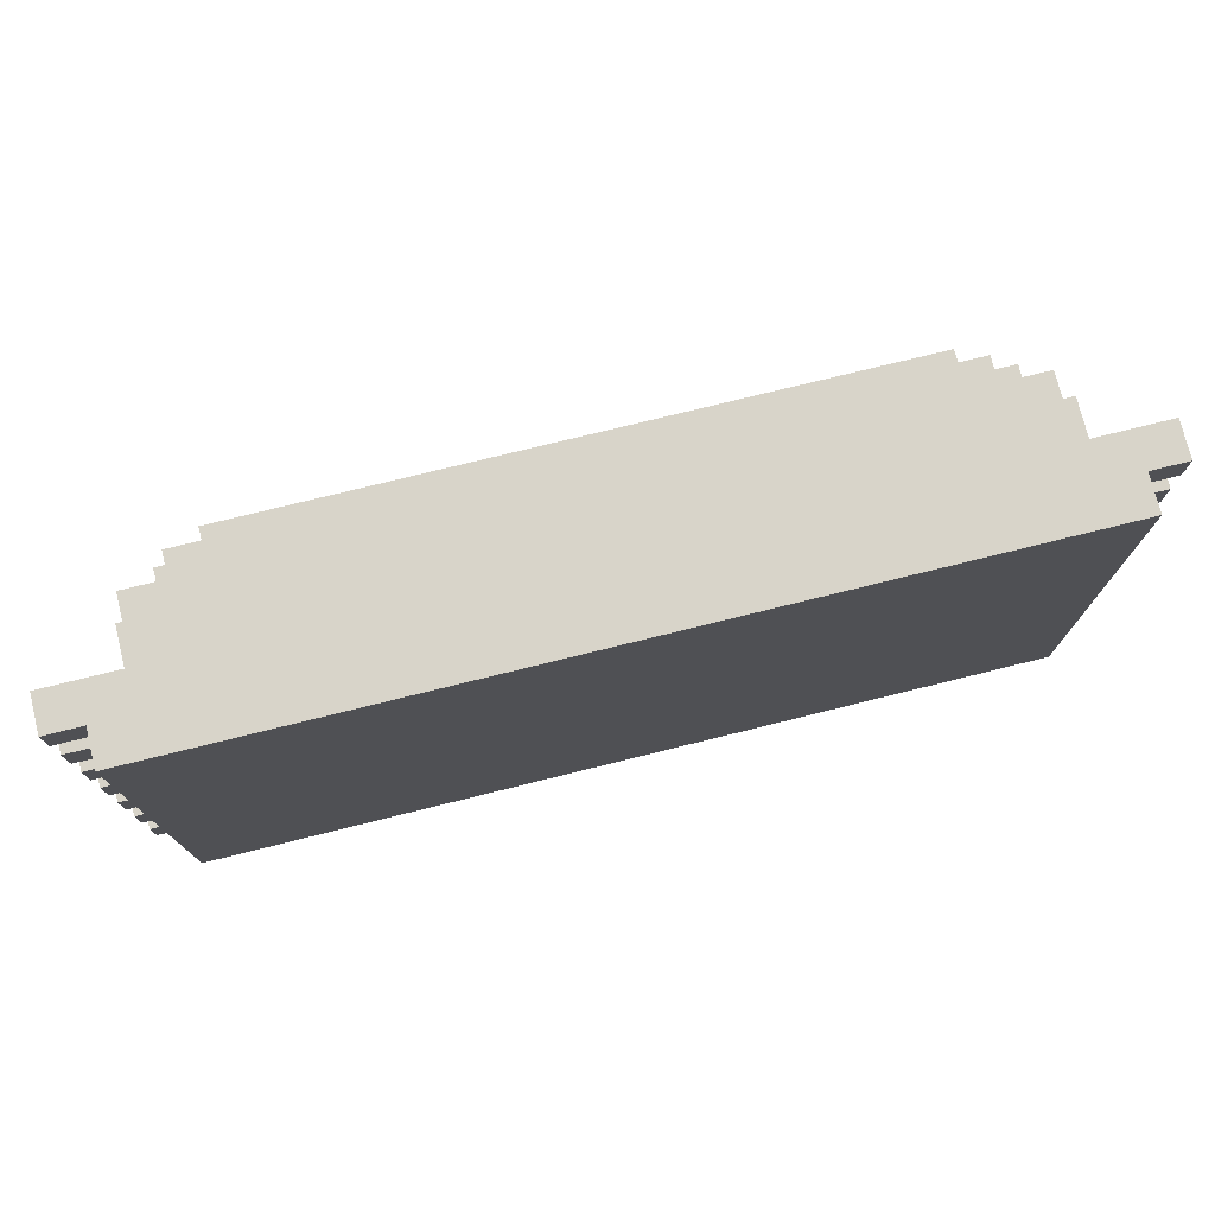
<metadata>
{"format":"obj","ext":"obj","renderer":"f3d","projection":"perspective","resolution":1024,"background":"white","views":[{"elev":75.4,"azim":-13.9,"up":"+Z"}]}
</metadata>
<code>
o Мешок
v -1.248 0.004665 0.6499
v -1.248 -0.09534 0.5499
v -1.248 -0.09534 0.6499
v -1.248 0.004665 0.5499
v -1.248 0.004665 0.4499
v -1.248 -0.09534 0.3499
v -1.248 -0.09534 0.4499
v -1.248 0.004665 0.3499
v -1.248 0.004665 0.2499
v -1.248 -0.09534 0.1499
v -1.248 -0.09534 0.2499
v -1.248 0.004665 0.1499
v -1.248 0.004665 0.04994
v -1.248 -0.09534 -0.05006
v -1.248 -0.09534 0.04994
v -1.248 0.004665 -0.05006
v -1.248 0.004665 -0.1501
v -1.248 -0.09534 -0.2501
v -1.248 -0.09534 -0.1501
v -1.248 0.004665 -0.2501
v -1.248 0.004666 -0.3501
v -1.248 -0.09533 -0.4501
v -1.248 -0.09533 -0.3501
v -1.248 0.004666 -0.4501
v -1.248 0.004666 -0.5501
v -1.248 -0.09533 -0.6501
v -1.248 -0.09533 -0.5501
v -1.248 0.004666 -0.6501
v -1.148 -0.09534 0.6499
v -1.148 -0.1953 -0.6501
v -1.148 -0.1953 0.6499
v -1.148 -0.09534 0.5499
v -1.148 -0.09534 0.4499
v -1.148 -0.09534 0.3499
v -1.148 -0.09534 0.2499
v -1.148 -0.09534 0.1499
v -1.148 -0.09534 0.04994
v -1.148 -0.09534 -0.05006
v -1.148 -0.09534 -0.1501
v -1.148 -0.09534 -0.2501
v -1.148 -0.09533 -0.3501
v -1.148 -0.09533 -0.4501
v -1.148 -0.09533 -0.5501
v -1.148 -0.09533 -0.6501
v -1.148 0.004665 0.5499
v -1.148 0.004665 0.4499
v -1.148 0.004665 0.3499
v -1.148 0.004665 0.2499
v -1.148 0.004665 0.1499
v -1.148 0.004665 0.04994
v -1.148 0.004665 -0.05006
v -1.148 0.004665 -0.1501
v -1.148 0.004665 -0.2501
v -1.148 0.004666 -0.3501
v -1.148 0.004666 -0.4501
v -1.148 0.004666 -0.5501
v -1.048 0.1047 0.6499
v -1.048 0.004666 -0.6501
v -1.048 0.004665 0.6499
v -1.048 0.1047 0.5499
v -1.048 0.1047 -0.5501
v -1.048 0.1047 -0.6501
v -1.048 0.2047 0.5499
v -1.048 0.2047 -0.5501
v -0.948 0.2047 0.6499
v -0.948 0.1047 0.5499
v -0.948 0.1047 0.6499
v -0.948 0.2047 0.5499
v -0.948 0.2047 -0.5501
v -0.948 0.1047 -0.6501
v -0.948 0.1047 -0.5501
v -0.948 0.2047 -0.6501
v -0.948 0.3047 0.4499
v -0.948 0.2047 -0.4501
v -0.948 0.2047 0.4499
v -0.948 0.3047 -0.4501
v -0.848 0.3047 0.5499
v -0.848 0.2047 0.4499
v -0.848 0.2047 0.5499
v -0.848 0.3047 0.4499
v -0.848 0.3047 -0.4501
v -0.848 0.2047 -0.5501
v -0.848 0.2047 -0.4501
v -0.848 0.3047 -0.5501
v 0.852 0.2047 0.5499
v 0.852 0.2047 0.4499
v 0.852 0.3047 0.5499
v 0.852 0.3047 0.4499
v 0.852 0.2047 -0.4501
v 0.852 0.2047 -0.5501
v 0.852 0.3047 -0.4501
v 0.852 0.3047 -0.5501
v 0.952 0.1047 0.6499
v 0.952 0.1047 0.5499
v 0.952 0.2047 0.6499
v 0.952 0.2047 0.5499
v 0.952 0.1047 -0.5501
v 0.952 0.1047 -0.6501
v 0.952 0.2047 -0.5501
v 0.952 0.2047 -0.6501
v 0.952 0.2047 0.4499
v 0.952 0.2047 -0.4501
v 0.952 0.3047 0.4499
v 0.952 0.3047 -0.4501
v 1.052 0.004665 0.6499
v 1.052 0.004666 -0.6501
v 1.052 0.1047 0.6499
v 1.052 0.1047 0.5499
v 1.052 0.1047 -0.5501
v 1.052 0.1047 -0.6501
v 1.052 0.2047 0.5499
v 1.052 0.2047 -0.5501
v 1.152 -0.1953 0.6499
v 1.152 -0.1953 -0.6501
v 1.152 -0.09534 0.6499
v 1.152 -0.09534 0.5499
v 1.152 -0.09534 0.4499
v 1.152 -0.09534 0.3499
v 1.152 -0.09534 0.2499
v 1.152 -0.09534 0.1499
v 1.152 -0.09534 0.04994
v 1.152 -0.09534 -0.05006
v 1.152 -0.09534 -0.1501
v 1.152 -0.09534 -0.2501
v 1.152 -0.09533 -0.3501
v 1.152 -0.09533 -0.4501
v 1.152 -0.09533 -0.5501
v 1.152 -0.09533 -0.6501
v 1.152 0.004665 0.5499
v 1.152 0.004665 0.4499
v 1.152 0.004665 0.3499
v 1.152 0.004665 0.2499
v 1.152 0.004665 0.1499
v 1.152 0.004665 0.04994
v 1.152 0.004665 -0.05006
v 1.152 0.004665 -0.1501
v 1.152 0.004665 -0.2501
v 1.152 0.004666 -0.3501
v 1.152 0.004666 -0.4501
v 1.152 0.004666 -0.5501
v 1.252 -0.09534 0.6499
v 1.252 -0.09534 0.5499
v 1.252 0.004665 0.6499
v 1.252 0.004665 0.5499
v 1.252 -0.09534 0.4499
v 1.252 -0.09534 0.3499
v 1.252 0.004665 0.4499
v 1.252 0.004665 0.3499
v 1.252 -0.09534 0.2499
v 1.252 -0.09534 0.1499
v 1.252 0.004665 0.2499
v 1.252 0.004665 0.1499
v 1.252 -0.09534 0.04994
v 1.252 -0.09534 -0.05006
v 1.252 0.004665 0.04994
v 1.252 0.004665 -0.05006
v 1.252 -0.09534 -0.1501
v 1.252 -0.09534 -0.2501
v 1.252 0.004665 -0.1501
v 1.252 0.004665 -0.2501
v 1.252 -0.09533 -0.3501
v 1.252 -0.09533 -0.4501
v 1.252 0.004666 -0.3501
v 1.252 0.004666 -0.4501
v 1.252 -0.09533 -0.5501
v 1.252 -0.09533 -0.6501
v 1.252 0.004666 -0.5501
v 1.252 0.004666 -0.6501
v -1.148 -0.09534 0.6499
v -1.248 0.004665 0.6499
v -1.248 -0.09534 0.6499
v -1.048 0.004665 0.6499
v -1.148 -0.1953 0.6499
v -0.948 0.1047 0.6499
v -1.048 0.1047 0.6499
v -0.348 -0.1953 0.6499
v -0.948 0.2047 0.6499
v -0.348 0.2047 0.6499
v -0.248 -0.1953 0.6499
v -0.248 0.2047 0.6499
v 0.252 -0.1953 0.6499
v 0.252 0.2047 0.6499
v 0.352 -0.1953 0.6499
v 0.352 0.2047 0.6499
v 0.952 0.1047 0.6499
v 0.952 0.2047 0.6499
v 1.052 0.004665 0.6499
v 1.052 0.1047 0.6499
v 1.152 -0.1953 0.6499
v 1.152 -0.09534 0.6499
v 1.252 -0.09534 0.6499
v 1.252 0.004665 0.6499
v -0.948 0.1047 0.5499
v -1.048 0.2047 0.5499
v -1.048 0.1047 0.5499
v -0.948 0.2047 0.5499
v -0.348 0.2047 0.5499
v -0.848 0.3047 0.5499
v -0.848 0.2047 0.5499
v -0.348 0.3047 0.5499
v -0.248 0.2047 0.5499
v -0.248 0.3047 0.5499
v 0.252 0.2047 0.5499
v 0.252 0.3047 0.5499
v 0.352 0.2047 0.5499
v 0.352 0.3047 0.5499
v 0.852 0.2047 0.5499
v 0.852 0.3047 0.5499
v 1.052 0.1047 0.5499
v 0.952 0.2047 0.5499
v 0.952 0.1047 0.5499
v 1.052 0.2047 0.5499
v -1.148 -0.09534 0.4499
v -1.248 0.004665 0.4499
v -1.248 -0.09534 0.4499
v -1.148 0.004665 0.4499
v -0.848 0.2047 0.4499
v -0.948 0.3047 0.4499
v -0.948 0.2047 0.4499
v -0.848 0.3047 0.4499
v 0.952 0.2047 0.4499
v 0.852 0.3047 0.4499
v 0.852 0.2047 0.4499
v 0.952 0.3047 0.4499
v 1.252 -0.09534 0.4499
v 1.152 0.004665 0.4499
v 1.152 -0.09534 0.4499
v 1.252 0.004665 0.4499
v -1.148 -0.09534 0.2499
v -1.248 0.004665 0.2499
v -1.248 -0.09534 0.2499
v -1.148 0.004665 0.2499
v 1.252 -0.09534 0.2499
v 1.152 0.004665 0.2499
v 1.152 -0.09534 0.2499
v 1.252 0.004665 0.2499
v -1.148 -0.09534 0.04994
v -1.248 0.004665 0.04994
v -1.248 -0.09534 0.04994
v -1.148 0.004665 0.04994
v 1.252 -0.09534 0.04994
v 1.152 0.004665 0.04994
v 1.152 -0.09534 0.04994
v 1.252 0.004665 0.04994
v -1.148 -0.09534 -0.1501
v -1.248 0.004665 -0.1501
v -1.248 -0.09534 -0.1501
v -1.148 0.004665 -0.1501
v 1.252 -0.09534 -0.1501
v 1.152 0.004665 -0.1501
v 1.152 -0.09534 -0.1501
v 1.252 0.004665 -0.1501
v -1.148 -0.09533 -0.3501
v -1.248 0.004666 -0.3501
v -1.248 -0.09533 -0.3501
v -1.148 0.004666 -0.3501
v 1.252 -0.09533 -0.3501
v 1.152 0.004666 -0.3501
v 1.152 -0.09533 -0.3501
v 1.252 0.004666 -0.3501
v -1.148 -0.09533 -0.5501
v -1.248 0.004666 -0.5501
v -1.248 -0.09533 -0.5501
v -1.148 0.004666 -0.5501
v 1.252 -0.09533 -0.5501
v 1.152 0.004666 -0.5501
v 1.152 -0.09533 -0.5501
v 1.252 0.004666 -0.5501
v -1.248 -0.09534 0.5499
v -1.248 0.004665 0.5499
v -1.148 -0.09534 0.5499
v -1.148 0.004665 0.5499
v 1.152 -0.09534 0.5499
v 1.152 0.004665 0.5499
v 1.252 -0.09534 0.5499
v 1.252 0.004665 0.5499
v -1.248 -0.09534 0.3499
v -1.248 0.004665 0.3499
v -1.148 -0.09534 0.3499
v -1.148 0.004665 0.3499
v 1.152 -0.09534 0.3499
v 1.152 0.004665 0.3499
v 1.252 -0.09534 0.3499
v 1.252 0.004665 0.3499
v -1.248 -0.09534 0.1499
v -1.248 0.004665 0.1499
v -1.148 -0.09534 0.1499
v -1.148 0.004665 0.1499
v 1.152 -0.09534 0.1499
v 1.152 0.004665 0.1499
v 1.252 -0.09534 0.1499
v 1.252 0.004665 0.1499
v -1.248 -0.09534 -0.05006
v -1.248 0.004665 -0.05006
v -1.148 -0.09534 -0.05006
v -1.148 0.004665 -0.05006
v 1.152 -0.09534 -0.05006
v 1.152 0.004665 -0.05006
v 1.252 -0.09534 -0.05006
v 1.252 0.004665 -0.05006
v -1.248 -0.09534 -0.2501
v -1.248 0.004665 -0.2501
v -1.148 -0.09534 -0.2501
v -1.148 0.004665 -0.2501
v 1.152 -0.09534 -0.2501
v 1.152 0.004665 -0.2501
v 1.252 -0.09534 -0.2501
v 1.252 0.004665 -0.2501
v -1.248 -0.09533 -0.4501
v -1.248 0.004666 -0.4501
v -1.148 -0.09533 -0.4501
v -1.148 0.004666 -0.4501
v -0.948 0.2047 -0.4501
v -0.948 0.3047 -0.4501
v -0.848 0.2047 -0.4501
v -0.848 0.3047 -0.4501
v 0.852 0.2047 -0.4501
v 0.852 0.3047 -0.4501
v 0.952 0.2047 -0.4501
v 0.952 0.3047 -0.4501
v 1.152 -0.09533 -0.4501
v 1.152 0.004666 -0.4501
v 1.252 -0.09533 -0.4501
v 1.252 0.004666 -0.4501
v -1.048 0.1047 -0.5501
v -1.048 0.2047 -0.5501
v -0.948 0.1047 -0.5501
v -0.948 0.2047 -0.5501
v -0.848 0.2047 -0.5501
v -0.848 0.3047 -0.5501
v -0.348 0.2047 -0.5501
v -0.348 0.3047 -0.5501
v -0.248 0.2047 -0.5501
v -0.248 0.3047 -0.5501
v 0.252 0.2047 -0.5501
v 0.252 0.3047 -0.5501
v 0.352 0.2047 -0.5501
v 0.352 0.3047 -0.5501
v 0.852 0.2047 -0.5501
v 0.852 0.3047 -0.5501
v 0.952 0.1047 -0.5501
v 0.952 0.2047 -0.5501
v 1.052 0.1047 -0.5501
v 1.052 0.2047 -0.5501
v -1.248 -0.09533 -0.6501
v -1.248 0.004666 -0.6501
v -1.148 -0.09533 -0.6501
v -1.048 0.004666 -0.6501
v -1.148 -0.1953 -0.6501
v -1.048 0.1047 -0.6501
v -0.948 0.1047 -0.6501
v -0.348 -0.1953 -0.6501
v -0.948 0.2047 -0.6501
v -0.348 0.2047 -0.6501
v -0.248 -0.1953 -0.6501
v -0.248 0.2047 -0.6501
v 0.252 -0.1953 -0.6501
v 0.252 0.2047 -0.6501
v 0.352 -0.1953 -0.6501
v 0.352 0.2047 -0.6501
v 0.952 0.1047 -0.6501
v 0.952 0.2047 -0.6501
v 1.052 0.004666 -0.6501
v 1.052 0.1047 -0.6501
v 1.152 -0.1953 -0.6501
v 1.152 -0.09533 -0.6501
v 1.252 -0.09533 -0.6501
v 1.252 0.004666 -0.6501
v -1.148 -0.1953 -0.6501
v -0.348 -0.1953 0.6499
v -1.148 -0.1953 0.6499
v -0.348 -0.1953 -0.6501
v -0.248 -0.1953 0.6499
v -0.248 -0.1953 -0.6501
v 0.252 -0.1953 0.6499
v 0.252 -0.1953 -0.6501
v 0.352 -0.1953 0.6499
v 0.352 -0.1953 -0.6501
v 1.152 -0.1953 0.6499
v 1.152 -0.1953 -0.6501
v -1.248 -0.09534 0.5499
v -1.148 -0.09534 0.6499
v -1.248 -0.09534 0.6499
v -1.148 -0.09534 0.5499
v 1.152 -0.09534 0.5499
v 1.252 -0.09534 0.6499
v 1.152 -0.09534 0.6499
v 1.252 -0.09534 0.5499
v -1.248 -0.09534 0.3499
v -1.148 -0.09534 0.4499
v -1.248 -0.09534 0.4499
v -1.148 -0.09534 0.3499
v 1.152 -0.09534 0.3499
v 1.252 -0.09534 0.4499
v 1.152 -0.09534 0.4499
v 1.252 -0.09534 0.3499
v -1.248 -0.09534 0.1499
v -1.148 -0.09534 0.2499
v -1.248 -0.09534 0.2499
v -1.148 -0.09534 0.1499
v 1.152 -0.09534 0.1499
v 1.252 -0.09534 0.2499
v 1.152 -0.09534 0.2499
v 1.252 -0.09534 0.1499
v -1.248 -0.09534 -0.05006
v -1.148 -0.09534 0.04994
v -1.248 -0.09534 0.04994
v -1.148 -0.09534 -0.05006
v 1.152 -0.09534 -0.05006
v 1.252 -0.09534 0.04994
v 1.152 -0.09534 0.04994
v 1.252 -0.09534 -0.05006
v -1.248 -0.09534 -0.2501
v -1.148 -0.09534 -0.1501
v -1.248 -0.09534 -0.1501
v -1.148 -0.09534 -0.2501
v 1.152 -0.09534 -0.2501
v 1.252 -0.09534 -0.1501
v 1.152 -0.09534 -0.1501
v 1.252 -0.09534 -0.2501
v -1.248 -0.09533 -0.4501
v -1.148 -0.09533 -0.3501
v -1.248 -0.09533 -0.3501
v -1.148 -0.09533 -0.4501
v 1.152 -0.09533 -0.4501
v 1.252 -0.09533 -0.3501
v 1.152 -0.09533 -0.3501
v 1.252 -0.09533 -0.4501
v -1.248 -0.09533 -0.6501
v -1.148 -0.09533 -0.5501
v -1.248 -0.09533 -0.5501
v -1.148 -0.09533 -0.6501
v 1.152 -0.09533 -0.6501
v 1.252 -0.09533 -0.5501
v 1.152 -0.09533 -0.5501
v 1.252 -0.09533 -0.6501
v -1.248 0.004665 0.6499
v -1.048 0.004665 0.6499
v -1.248 0.004665 0.5499
v -1.148 0.004665 0.5499
v 1.052 0.004665 0.6499
v 1.252 0.004665 0.6499
v 1.152 0.004665 0.5499
v 1.252 0.004665 0.5499
v -1.148 0.004665 0.4499
v 1.152 0.004665 0.4499
v -1.248 0.004665 0.4499
v -1.248 0.004665 0.3499
v -1.148 0.004665 0.3499
v 1.252 0.004665 0.4499
v 1.152 0.004665 0.3499
v 1.252 0.004665 0.3499
v -1.148 0.004665 0.2499
v 1.152 0.004665 0.2499
v -1.248 0.004665 0.2499
v -1.248 0.004665 0.1499
v -1.148 0.004665 0.1499
v 1.252 0.004665 0.2499
v 1.152 0.004665 0.1499
v 1.252 0.004665 0.1499
v -1.148 0.004665 0.04994
v 1.152 0.004665 0.04994
v -1.248 0.004665 0.04994
v -1.248 0.004665 -0.05006
v -1.148 0.004665 -0.05006
v 1.252 0.004665 0.04994
v 1.152 0.004665 -0.05006
v 1.252 0.004665 -0.05006
v -1.148 0.004665 -0.1501
v 1.152 0.004665 -0.1501
v -1.248 0.004665 -0.1501
v -1.248 0.004665 -0.2501
v -1.148 0.004665 -0.2501
v 1.252 0.004665 -0.1501
v 1.152 0.004665 -0.2501
v 1.252 0.004665 -0.2501
v -1.148 0.004666 -0.3501
v 1.152 0.004666 -0.3501
v -1.248 0.004666 -0.3501
v -1.248 0.004666 -0.4501
v -1.148 0.004666 -0.4501
v 1.252 0.004666 -0.3501
v 1.152 0.004666 -0.4501
v 1.252 0.004666 -0.4501
v -1.148 0.004666 -0.5501
v 1.152 0.004666 -0.5501
v -1.248 0.004666 -0.5501
v -1.248 0.004666 -0.6501
v -1.048 0.004666 -0.6501
v 1.252 0.004666 -0.5501
v 1.052 0.004666 -0.6501
v 1.252 0.004666 -0.6501
v -1.048 0.1047 0.6499
v -0.948 0.1047 0.6499
v -1.048 0.1047 0.5499
v -0.948 0.1047 0.5499
v 0.952 0.1047 0.6499
v 1.052 0.1047 0.6499
v 0.952 0.1047 0.5499
v 1.052 0.1047 0.5499
v -1.048 0.1047 -0.5501
v -0.948 0.1047 -0.5501
v -1.048 0.1047 -0.6501
v -0.948 0.1047 -0.6501
v 0.952 0.1047 -0.5501
v 1.052 0.1047 -0.5501
v 0.952 0.1047 -0.6501
v 1.052 0.1047 -0.6501
v -0.948 0.2047 0.6499
v -0.348 0.2047 0.6499
v -0.948 0.2047 0.5499
v -0.848 0.2047 0.5499
v -0.248 0.2047 0.6499
v -0.348 0.2047 0.5499
v 0.252 0.2047 0.6499
v -0.248 0.2047 0.5499
v 0.352 0.2047 0.6499
v 0.252 0.2047 0.5499
v 0.952 0.2047 0.6499
v 0.352 0.2047 0.5499
v 0.852 0.2047 0.5499
v 0.952 0.2047 0.5499
v -0.948 0.2047 0.4499
v -1.048 0.2047 0.5499
v -0.848 0.2047 0.4499
v 1.052 0.2047 0.5499
v 0.852 0.2047 0.4499
v 0.952 0.2047 0.4499
v -0.948 0.2047 -0.4501
v 0.952 0.2047 -0.4501
v -0.848 0.2047 -0.4501
v -1.048 0.2047 -0.5501
v -0.948 0.2047 -0.5501
v -0.848 0.2047 -0.5501
v 0.852 0.2047 -0.4501
v 0.852 0.2047 -0.5501
v 0.952 0.2047 -0.5501
v 1.052 0.2047 -0.5501
v -0.948 0.2047 -0.6501
v -0.348 0.2047 -0.5501
v -0.248 0.2047 -0.5501
v -0.348 0.2047 -0.6501
v 0.252 0.2047 -0.5501
v -0.248 0.2047 -0.6501
v 0.352 0.2047 -0.5501
v 0.252 0.2047 -0.6501
v 0.352 0.2047 -0.6501
v 0.952 0.2047 -0.6501
v -0.848 0.3047 0.5499
v -0.348 0.3047 0.5499
v -0.848 0.3047 0.4499
v 0.352 0.3047 0.5499
v 0.852 0.3047 0.5499
v 0.852 0.3047 0.4499
v -0.948 0.3047 0.4499
v -0.948 0.3047 -0.4501
v -0.848 0.3047 -0.4501
v 0.952 0.3047 0.4499
v 0.852 0.3047 -0.4501
v 0.952 0.3047 -0.4501
v -0.848 0.3047 -0.5501
v -0.248 0.3047 0.5499
v -0.348 0.3047 -0.5501
v 0.252 0.3047 0.5499
v -0.248 0.3047 -0.5501
v 0.252 0.3047 -0.5501
v 0.352 0.3047 -0.5501
v 0.852 0.3047 -0.5501
f 1 2 3
f 4 2 1
f 5 6 7
f 8 6 5
f 9 10 11
f 12 10 9
f 13 14 15
f 16 14 13
f 17 18 19
f 20 18 17
f 21 22 23
f 24 22 21
f 25 26 27
f 28 26 25
f 29 30 31
f 32 30 29
f 33 30 32
f 34 30 33
f 35 30 34
f 36 30 35
f 37 30 36
f 38 30 37
f 39 30 38
f 40 30 39
f 41 30 40
f 42 30 41
f 43 30 42
f 44 30 43
f 45 33 32
f 46 33 45
f 47 35 34
f 48 35 47
f 49 37 36
f 50 37 49
f 51 39 38
f 52 39 51
f 53 41 40
f 54 41 53
f 55 43 42
f 56 43 55
f 57 58 59
f 60 58 57
f 61 58 60
f 62 58 61
f 63 61 60
f 64 61 63
f 65 66 67
f 68 66 65
f 69 70 71
f 72 70 69
f 73 74 75
f 76 74 73
f 77 78 79
f 80 78 77
f 81 82 83
f 84 82 81
f 85 86 87
f 87 86 88
f 89 90 91
f 91 90 92
f 93 94 95
f 95 94 96
f 97 98 99
f 99 98 100
f 101 102 103
f 103 102 104
f 105 106 107
f 107 106 108
f 108 106 109
f 109 106 110
f 108 109 111
f 111 109 112
f 113 114 115
f 115 114 116
f 116 114 117
f 117 114 118
f 118 114 119
f 119 114 120
f 120 114 121
f 121 114 122
f 122 114 123
f 123 114 124
f 124 114 125
f 125 114 126
f 126 114 127
f 127 114 128
f 116 117 129
f 129 117 130
f 118 119 131
f 131 119 132
f 120 121 133
f 133 121 134
f 122 123 135
f 135 123 136
f 124 125 137
f 137 125 138
f 126 127 139
f 139 127 140
f 141 142 143
f 143 142 144
f 145 146 147
f 147 146 148
f 149 150 151
f 151 150 152
f 153 154 155
f 155 154 156
f 157 158 159
f 159 158 160
f 161 162 163
f 163 162 164
f 165 166 167
f 167 166 168
f 169 170 171
f 172 170 169
f 172 169 173
f 174 175 172
f 176 172 173
f 176 177 174
f 176 174 172
f 178 177 176
f 179 178 176
f 180 178 179
f 181 180 179
f 182 180 181
f 183 182 181
f 184 182 183
f 185 184 183
f 186 184 185
f 187 185 183
f 188 185 187
f 189 187 183
f 190 187 189
f 191 187 190
f 192 187 191
f 193 194 195
f 196 194 193
f 197 198 199
f 200 198 197
f 201 200 197
f 202 200 201
f 203 202 201
f 204 202 203
f 205 204 203
f 206 204 205
f 207 206 205
f 208 206 207
f 209 210 211
f 212 210 209
f 213 214 215
f 216 214 213
f 217 218 219
f 220 218 217
f 221 222 223
f 224 222 221
f 225 226 227
f 228 226 225
f 229 230 231
f 232 230 229
f 233 234 235
f 236 234 233
f 237 238 239
f 240 238 237
f 241 242 243
f 244 242 241
f 245 246 247
f 248 246 245
f 249 250 251
f 252 250 249
f 253 254 255
f 256 254 253
f 257 258 259
f 260 258 257
f 261 262 263
f 264 262 261
f 265 266 267
f 268 266 265
f 269 270 271
f 271 270 272
f 273 274 275
f 275 274 276
f 277 278 279
f 279 278 280
f 281 282 283
f 283 282 284
f 285 286 287
f 287 286 288
f 289 290 291
f 291 290 292
f 293 294 295
f 295 294 296
f 297 298 299
f 299 298 300
f 301 302 303
f 303 302 304
f 305 306 307
f 307 306 308
f 309 310 311
f 311 310 312
f 313 314 315
f 315 314 316
f 317 318 319
f 319 318 320
f 321 322 323
f 323 322 324
f 325 326 327
f 327 326 328
f 329 330 331
f 331 330 332
f 331 332 333
f 333 332 334
f 333 334 335
f 335 334 336
f 335 336 337
f 337 336 338
f 337 338 339
f 339 338 340
f 341 342 343
f 343 342 344
f 345 346 347
f 347 346 348
f 349 347 348
f 348 350 351
f 349 348 352
f 351 353 352
f 348 351 352
f 352 353 354
f 352 354 355
f 355 354 356
f 355 356 357
f 357 356 358
f 357 358 359
f 359 358 360
f 359 360 361
f 361 360 362
f 359 361 363
f 363 361 364
f 359 363 365
f 365 363 366
f 366 363 367
f 367 363 368
f 369 370 371
f 372 373 370
f 372 370 369
f 374 375 373
f 374 373 372
f 376 377 375
f 376 375 374
f 378 379 377
f 378 377 376
f 380 379 378
f 381 382 383
f 384 382 381
f 385 386 387
f 388 386 385
f 389 390 391
f 392 390 389
f 393 394 395
f 396 394 393
f 397 398 399
f 400 398 397
f 401 402 403
f 404 402 401
f 405 406 407
f 408 406 405
f 409 410 411
f 412 410 409
f 413 414 415
f 416 414 413
f 417 418 419
f 420 418 417
f 421 422 423
f 424 422 421
f 425 426 427
f 428 426 425
f 429 430 431
f 432 430 429
f 433 434 435
f 436 434 433
f 437 438 439
f 439 438 440
f 441 442 443
f 443 442 444
f 440 438 445
f 441 443 446
f 447 445 448
f 445 438 449
f 448 445 449
f 446 450 451
f 441 446 451
f 451 450 452
f 449 438 453
f 441 451 454
f 455 453 456
f 453 438 457
f 456 453 457
f 454 458 459
f 441 454 459
f 459 458 460
f 457 438 461
f 441 459 462
f 463 461 464
f 461 438 465
f 464 461 465
f 462 466 467
f 441 462 467
f 467 466 468
f 465 438 469
f 441 467 470
f 471 469 472
f 469 438 473
f 472 469 473
f 470 474 475
f 441 470 475
f 475 474 476
f 473 438 477
f 441 475 478
f 479 477 480
f 477 438 481
f 480 477 481
f 478 482 483
f 441 478 483
f 483 482 484
f 481 438 485
f 441 483 486
f 487 485 488
f 485 438 489
f 488 485 489
f 486 490 491
f 441 486 491
f 491 490 492
f 493 494 495
f 495 494 496
f 497 498 499
f 499 498 500
f 501 502 503
f 503 502 504
f 505 506 507
f 507 506 508
f 509 510 511
f 511 510 512
f 510 513 514
f 512 510 514
f 513 515 516
f 514 513 516
f 515 517 518
f 516 515 518
f 517 519 520
f 518 517 520
f 520 519 521
f 521 519 522
f 511 512 523
f 524 511 523
f 523 512 525
f 522 526 527
f 521 522 527
f 527 526 528
f 524 523 529
f 528 526 530
f 529 531 532
f 524 529 532
f 532 531 533
f 533 531 534
f 535 530 536
f 530 526 537
f 536 530 537
f 537 526 538
f 533 534 539
f 534 540 539
f 540 541 542
f 539 540 542
f 541 543 544
f 542 541 544
f 543 545 546
f 544 543 546
f 545 536 547
f 546 545 547
f 536 537 547
f 547 537 548
f 549 550 551
f 552 553 554
f 555 551 556
f 551 550 557
f 556 551 557
f 554 558 559
f 552 554 559
f 559 558 560
f 557 550 561
f 550 562 563
f 561 550 563
f 562 564 565
f 563 562 565
f 564 552 566
f 565 564 566
f 552 559 567
f 566 552 567
f 567 559 568

</code>
